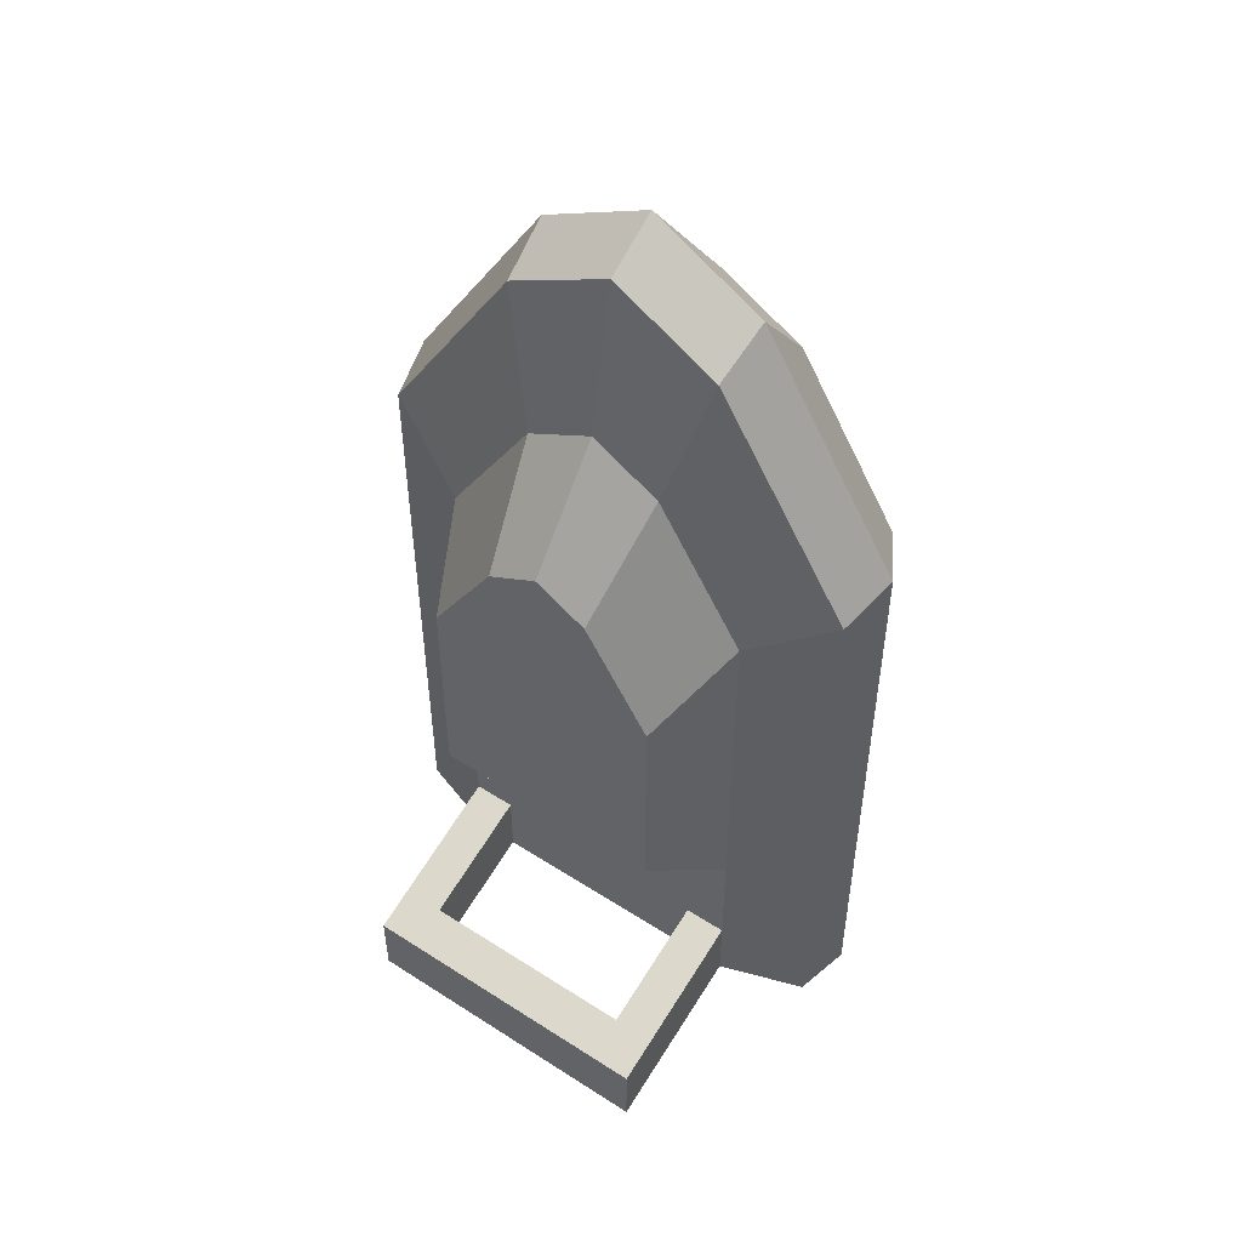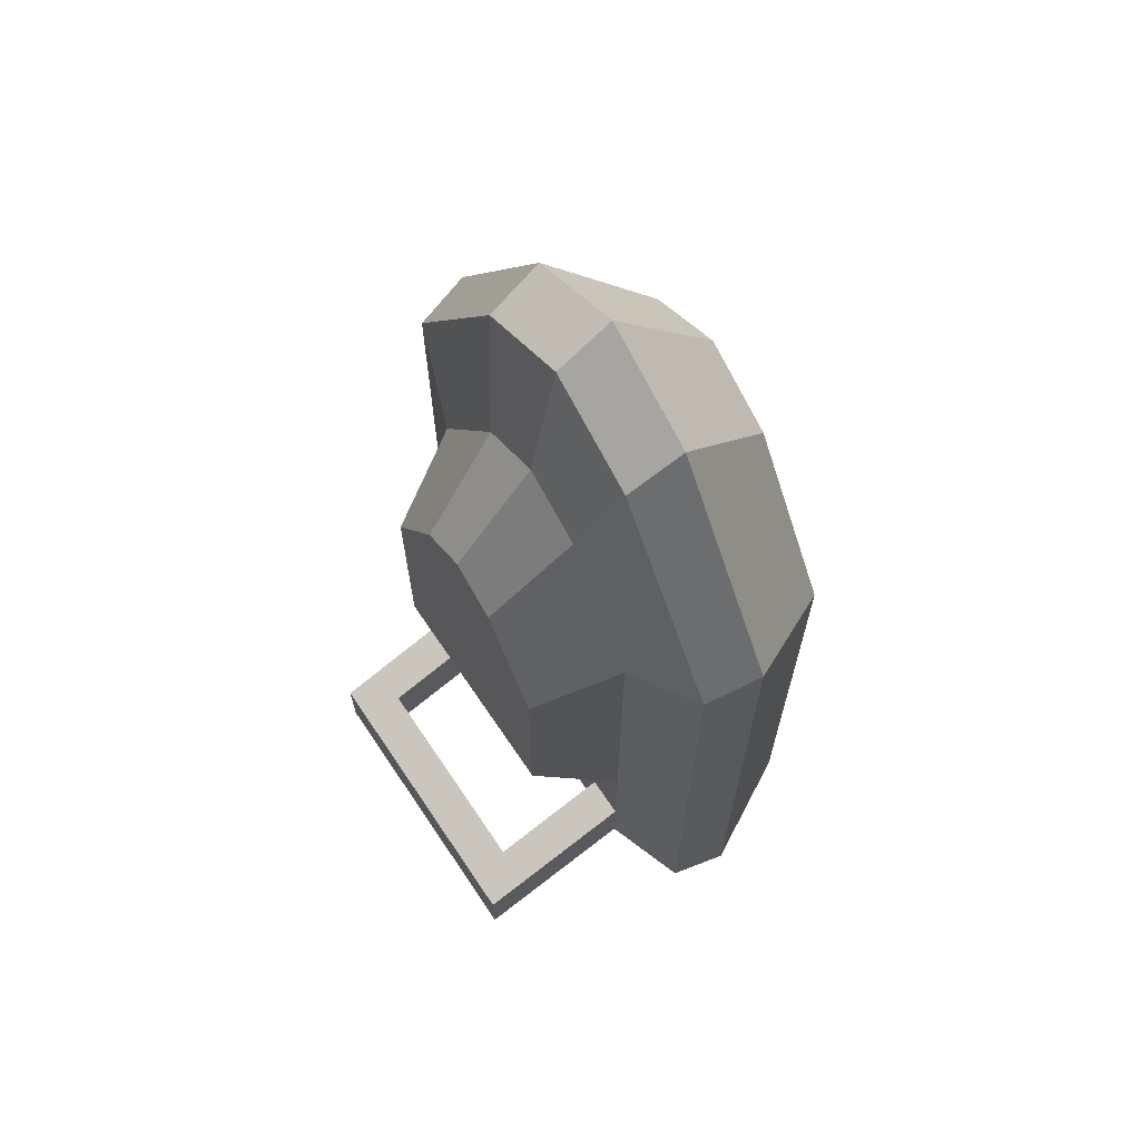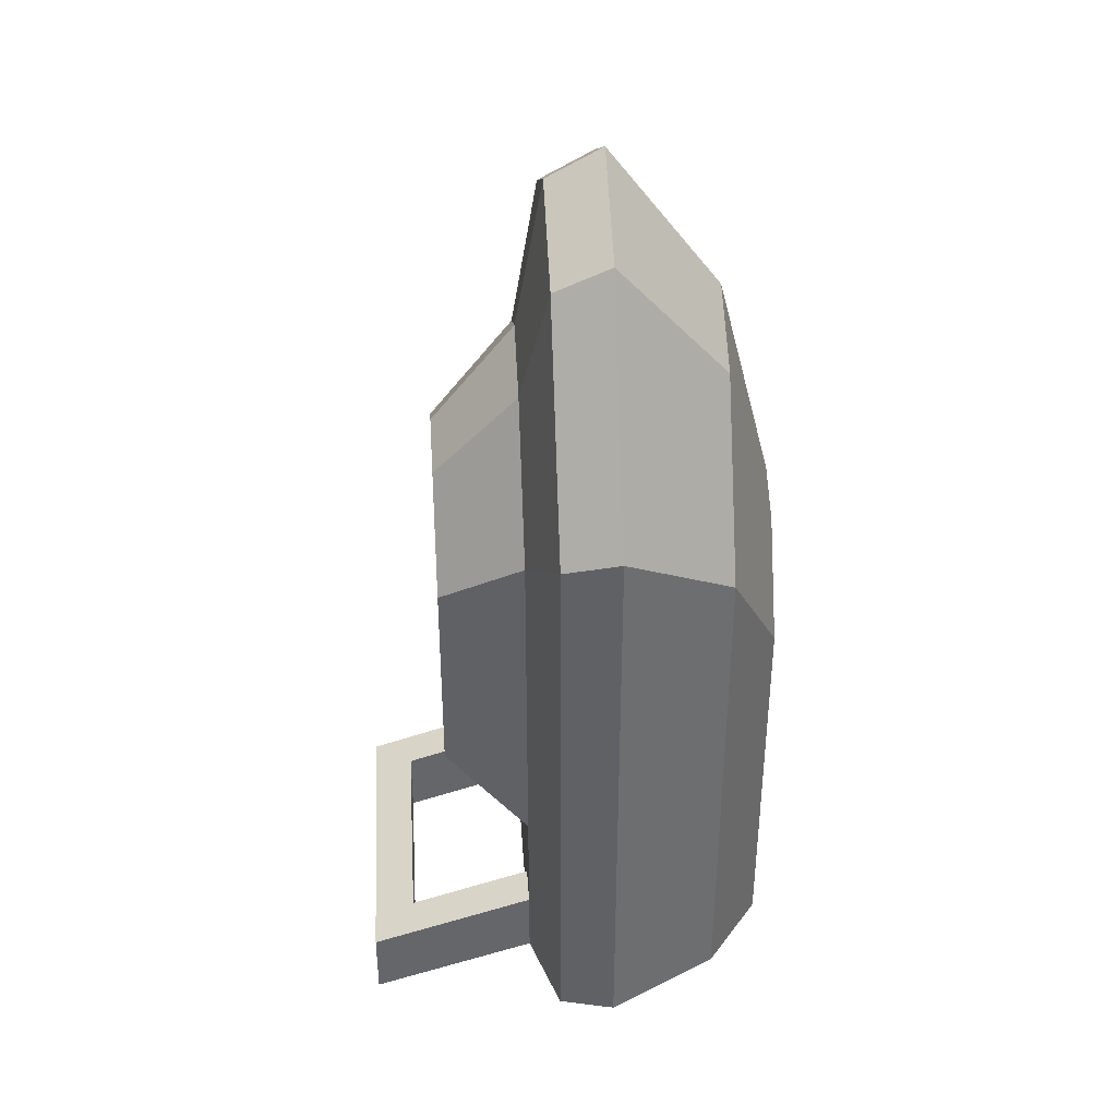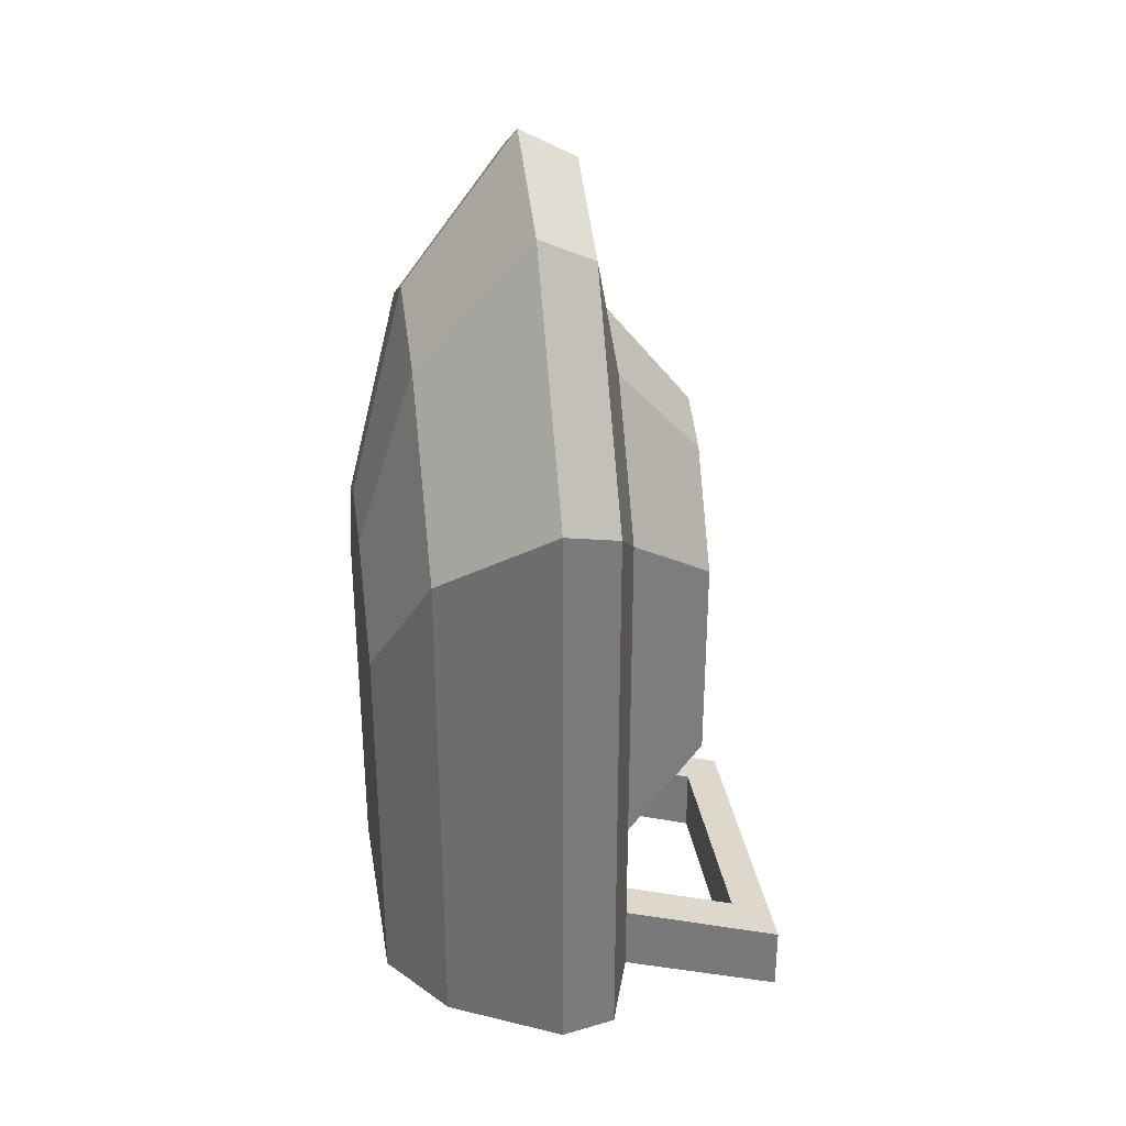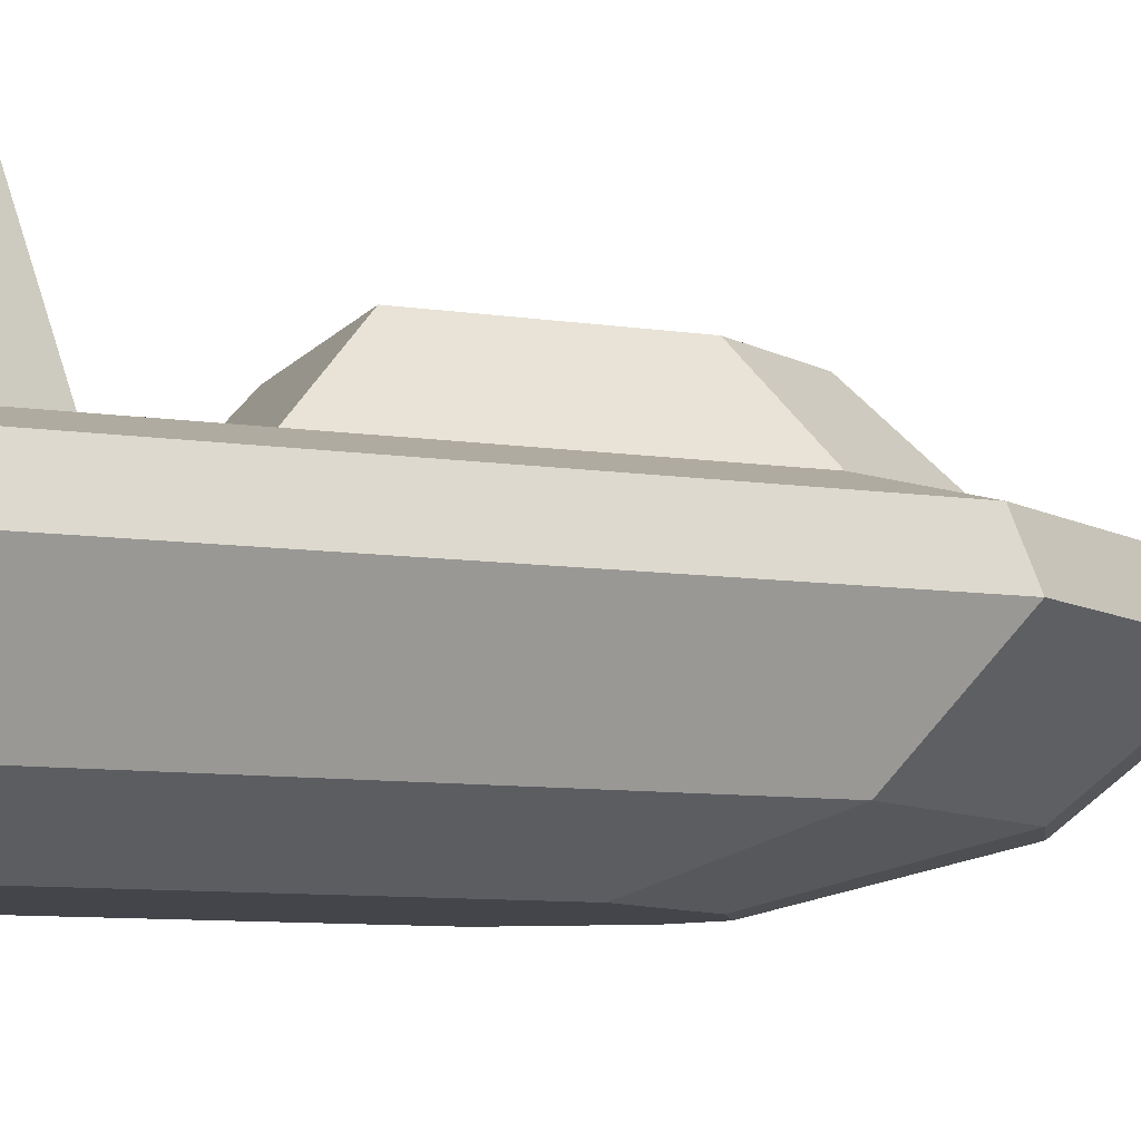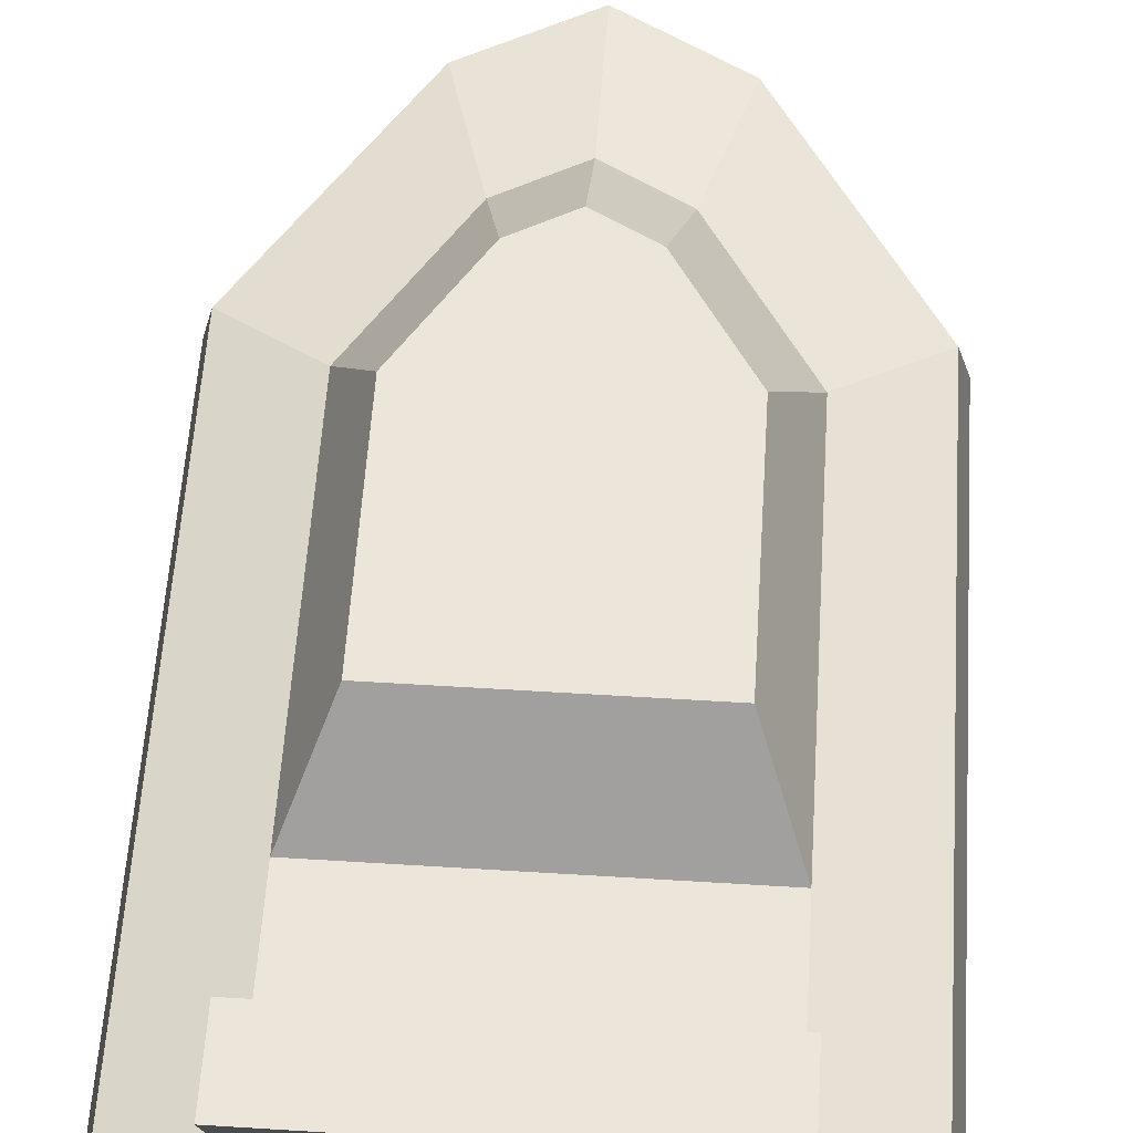
<metadata>
{"format":"obj","ext":"obj","renderer":"f3d","projection":"perspective","resolution":1024,"background":"white","views":[{"elev":51.1,"azim":-144.9,"up":"+Z"},{"elev":67.2,"azim":-124.0,"up":"+Z"},{"elev":38.6,"azim":-93.8,"up":"+Z"},{"elev":32.6,"azim":80.5,"up":"+Z"},{"elev":-9.3,"azim":-111.5,"up":"+Y"},{"elev":57.6,"azim":-176.3,"up":"+Y"}]}
</metadata>
<code>
o watercraftPack_018
v 0.1781 -0 1.065
v 0 0.2 1.939
v 0 -0 1.163
v 0.2968 0.2 1.775
v 0.407 -0 0.7015
v 0.6783 0.2 1.17
v 0.6783 0.2 -0.7015
v 0.407 0 -0.7015
v -0.1781 -0 1.065
v -0.407 -0 0.7015
v -0.407 0 -0.7015
v -0.6783 0.2 1.17
v -0.6783 0.2 -0.7015
v -0.8925 0.6 -0.7015
v -0.8925 0.6 1.456
v -0.2968 0.2 1.775
v -0.3905 0.6 2.252
v 0 0.6 2.469
v 0.3905 0.6 2.252
v 0.8925 0.6 1.456
v 0.8925 0.6 -0.7015
v -0.8479 0.8 -0.7015
v 0.8479 0.8 -0.7015
v -0.5511 0.9 -0.7015
v -0.5511 0.9 1.18
v -0.8479 0.8 1.396
v -0.371 0.8 2.153
v 0 0.8 2.358
v 0.371 0.8 2.153
v 0.8479 0.8 1.396
v 0.5511 0.9 -0.7015
v 0.5511 0.9 -0.4515
v 0.5511 0.9 -0.04948
v 0.5511 0.9 0.9606
v 0.5511 0.9 1.18
v 0.4133 1.2 0.9606
v 0.1809 1.2 1.329
v 0.2412 0.9 1.672
v 0 1.2 1.429
v 0 0.9 1.805
v -0.1809 1.2 1.329
v -0.2412 0.9 1.672
v -0.4133 1.2 0.9606
v -0.4133 1.2 0.2005
v 0.4133 1.2 0.2005
v -0.5511 0.9 -0.04948
v -0.5511 0.9 -0.4515
v -0.4011 0.9 -0.4515
v -0.4011 0.9 -0.7015
v 0.4011 0.9 -0.4515
v 0.5511 1.5 -0.6515
v 0.4011 1.35 -0.6015
v -0.4011 1.35 -0.6015
v -0.5511 1.5 -0.6515
v -0.4011 1.35 -0.8515
v -0.5511 1.5 -0.9015
v 0.4011 0.9 -0.7015
v 0.4011 1.35 -0.8515
v 0.5511 1.5 -0.9015
v -0.5511 0.9 0.9606
f 1 2 3
f 2 1 4
f 5 4 1
f 4 5 6
f 5 7 6
f 7 5 8
f 1 8 5
f 3 8 1
f 9 8 3
f 10 8 9
f 8 10 11
f 12 11 10
f 11 12 13
f 12 14 13
f 14 12 15
f 16 15 12
f 15 16 17
f 16 18 17
f 18 16 2
f 9 2 16
f 2 9 3
f 16 10 9
f 10 16 12
f 4 18 2
f 18 4 19
f 4 20 19
f 20 4 6
f 6 21 20
f 21 6 7
f 7 14 21
f 14 7 13
f 8 13 7
f 13 8 11
f 22 21 14
f 21 22 23
f 23 22 24
f 22 25 24
f 25 22 26
f 14 26 22
f 26 14 15
f 15 27 26
f 27 15 17
f 17 28 27
f 28 17 18
f 18 29 28
f 29 18 19
f 20 29 19
f 29 20 30
f 21 30 20
f 30 21 23
f 31 30 23
f 32 30 31
f 33 30 32
f 34 30 33
f 30 34 35
f 33 47 46
f 47 33 48
f 48 33 49
f 49 33 50
f 50 33 32
f 31 24 49
f 23 24 31
f 31 49 57
f 57 49 50
f 24 46 47
f 24 60 46
f 24 25 60
f 25 27 42
f 27 25 26
f 28 42 27
f 42 28 40
f 29 40 28
f 40 29 38
f 29 35 38
f 35 29 30
f 36 35 34
f 37 35 36
f 35 37 38
f 39 38 37
f 38 39 40
f 41 40 39
f 40 41 42
f 41 25 42
f 25 41 43
f 41 36 43
f 36 41 39
f 36 39 37
f 60 25 43
f 36 44 43
f 44 36 45
f 36 33 45
f 33 36 34
f 33 44 45
f 44 33 46
f 51 50 32
f 50 51 52
f 52 51 53
f 54 53 51
f 47 53 54
f 53 47 48
f 49 53 48
f 53 49 55
f 49 56 55
f 56 49 24
f 52 57 50
f 57 52 58
f 53 58 52
f 58 53 55
f 55 56 58
f 59 58 56
f 31 58 59
f 58 31 57
f 31 51 32
f 51 31 59
f 56 51 59
f 51 56 54
f 24 54 56
f 54 24 47
f 44 60 43
f 60 44 46
f 48 24 47
f 24 48 49
f 57 32 31
f 32 57 50

</code>
